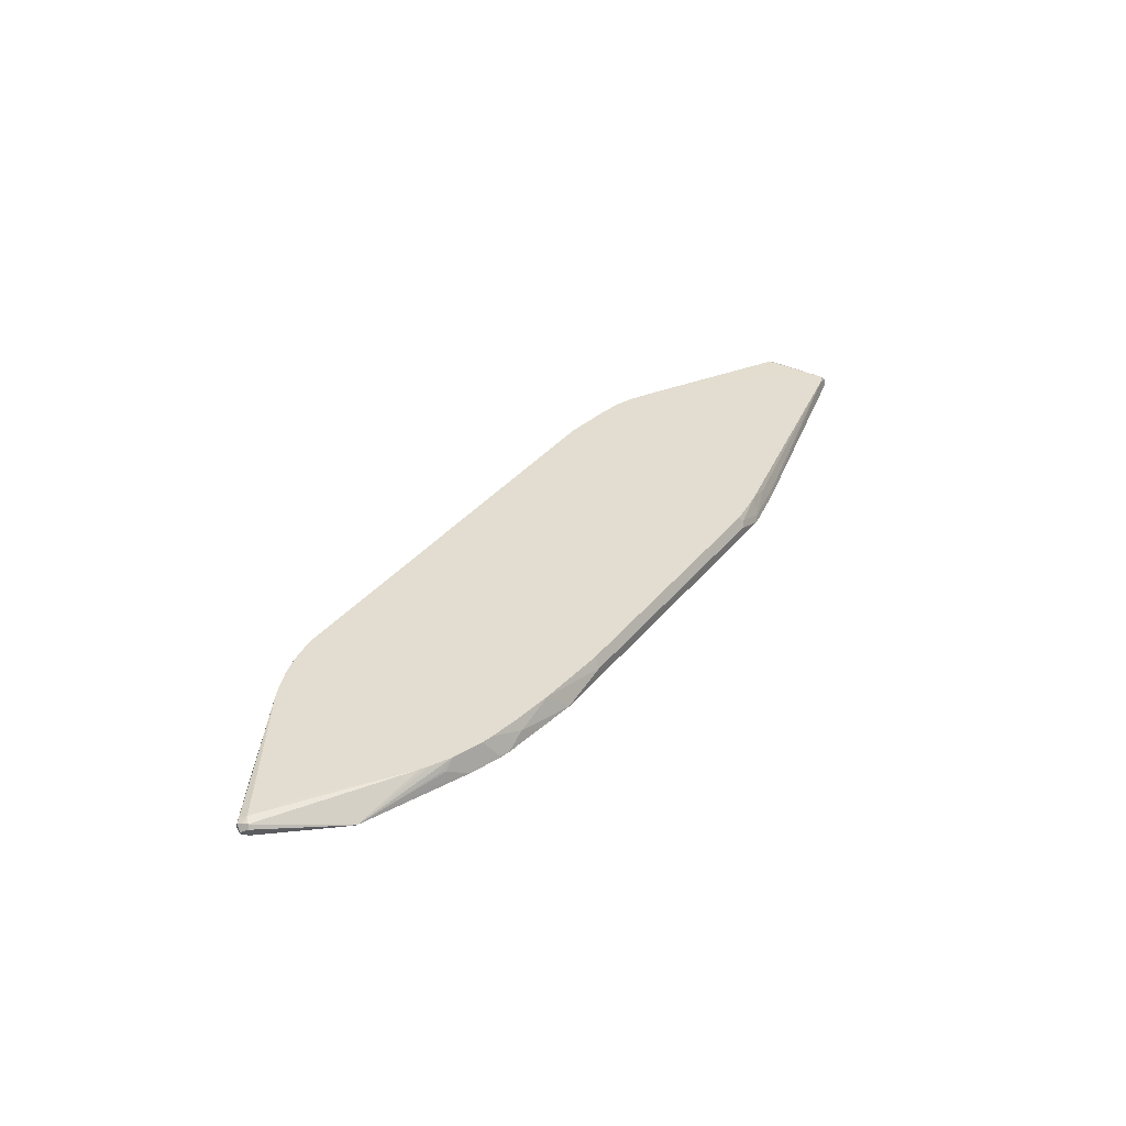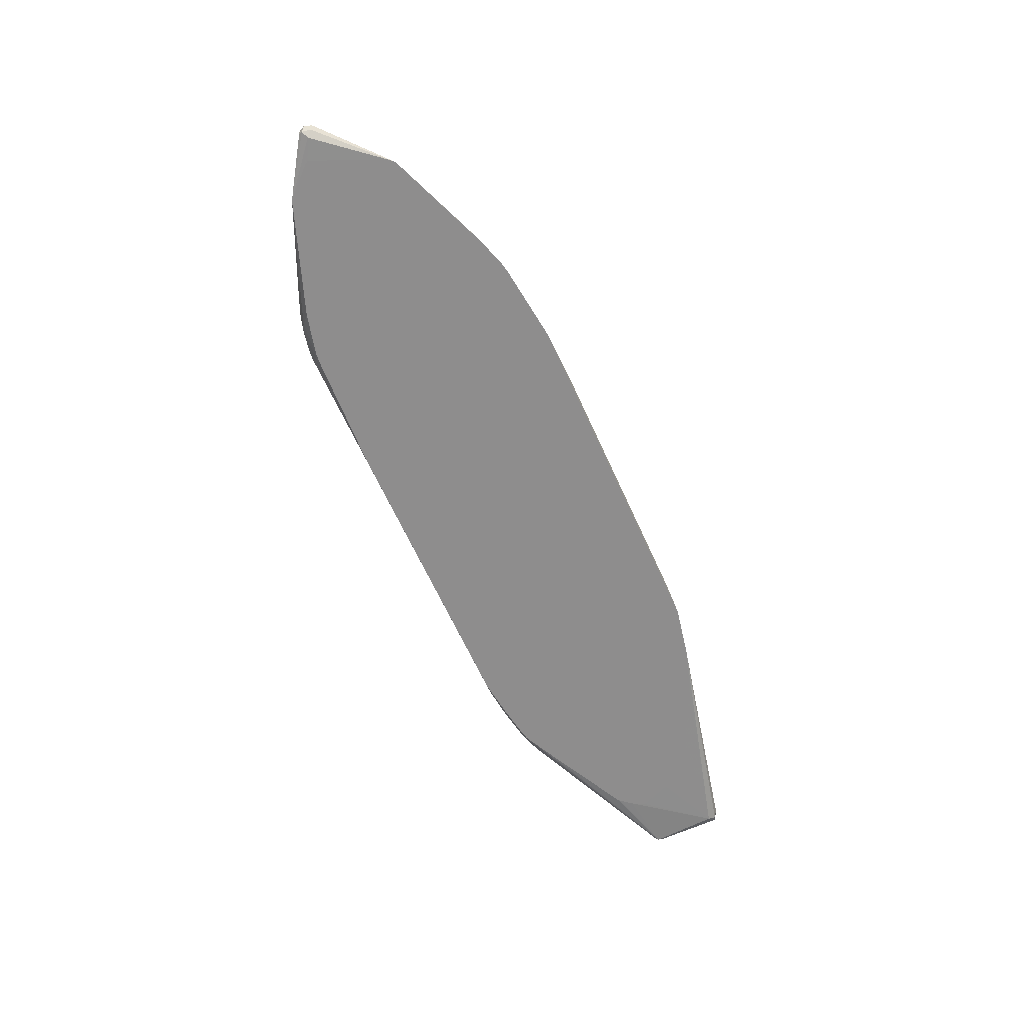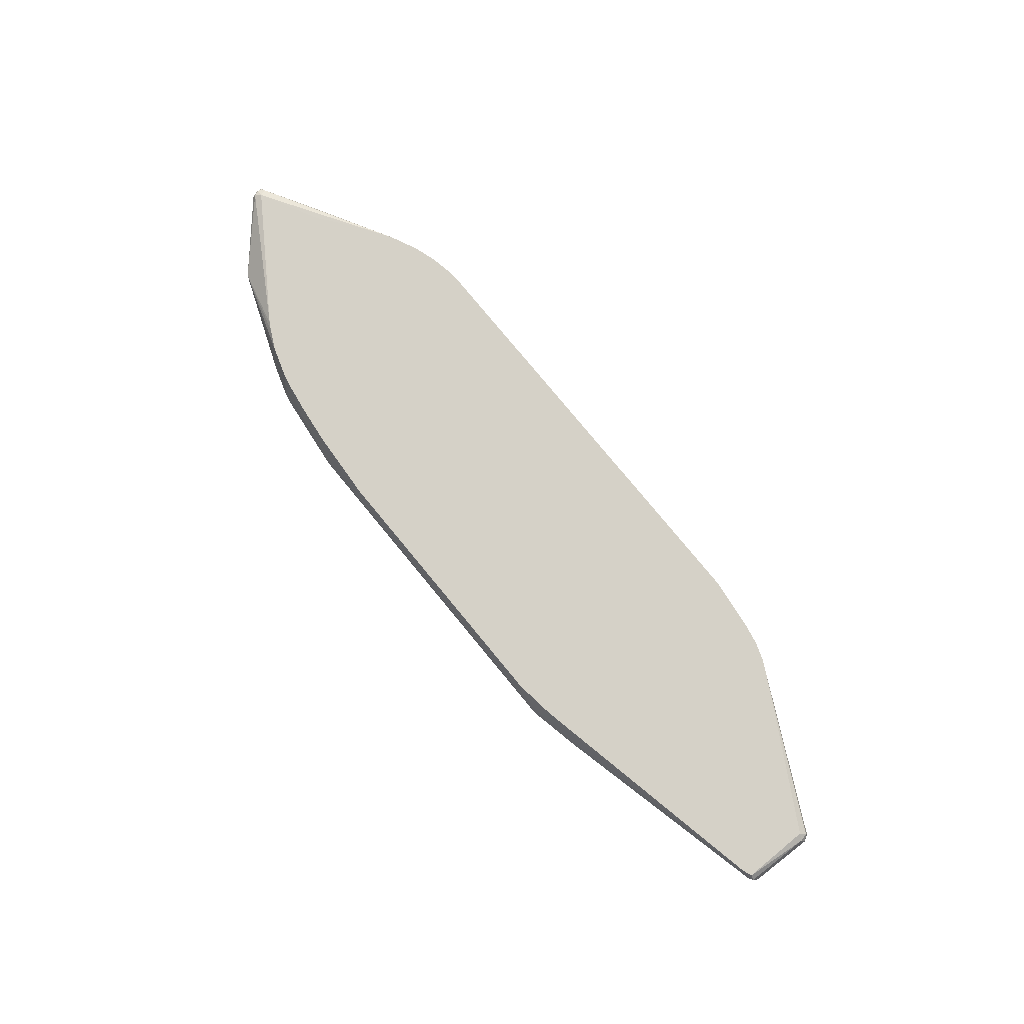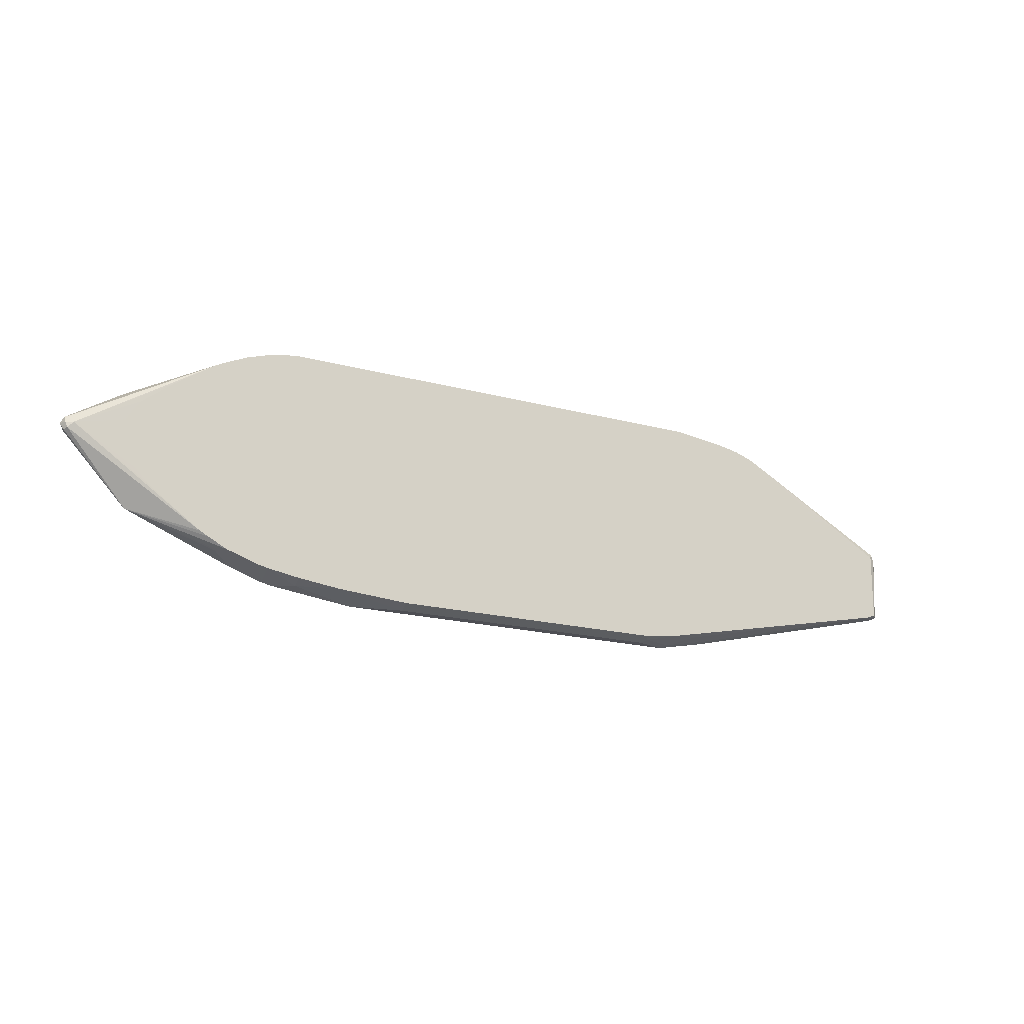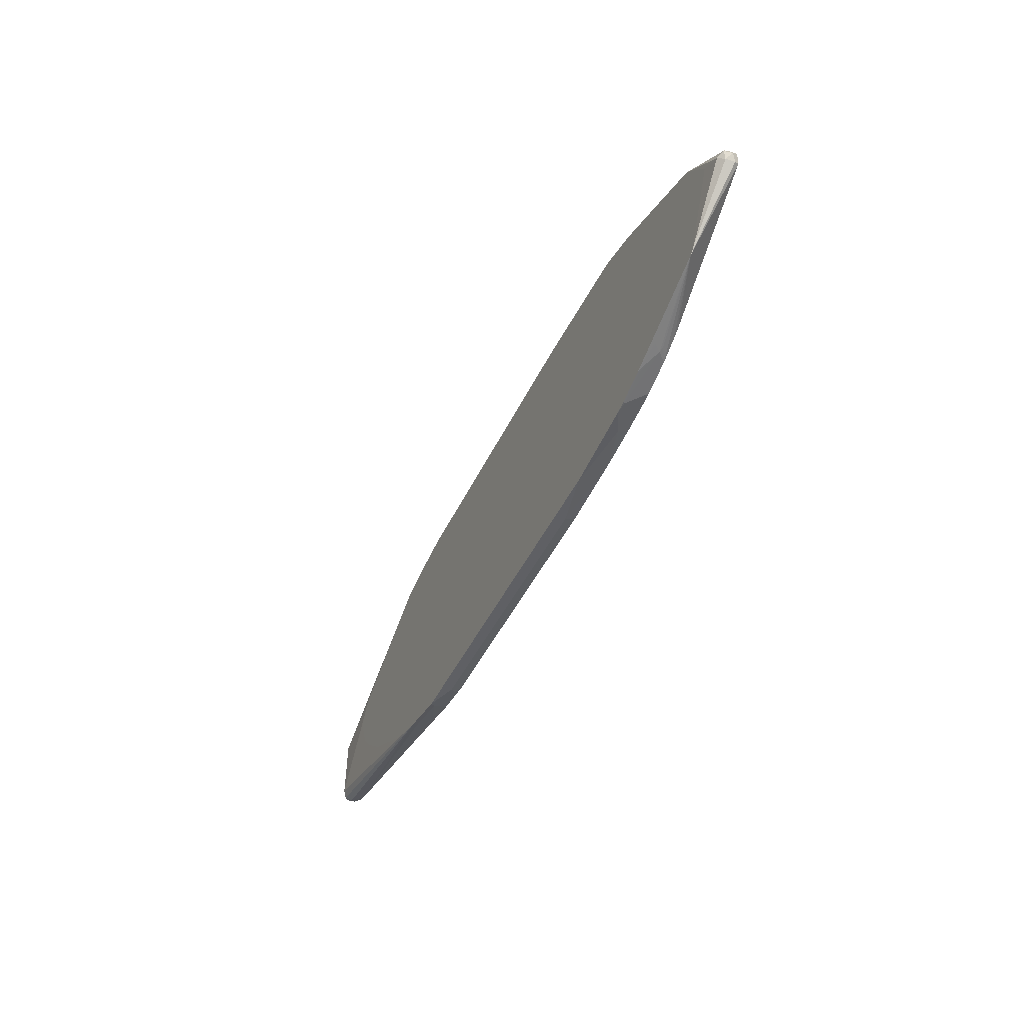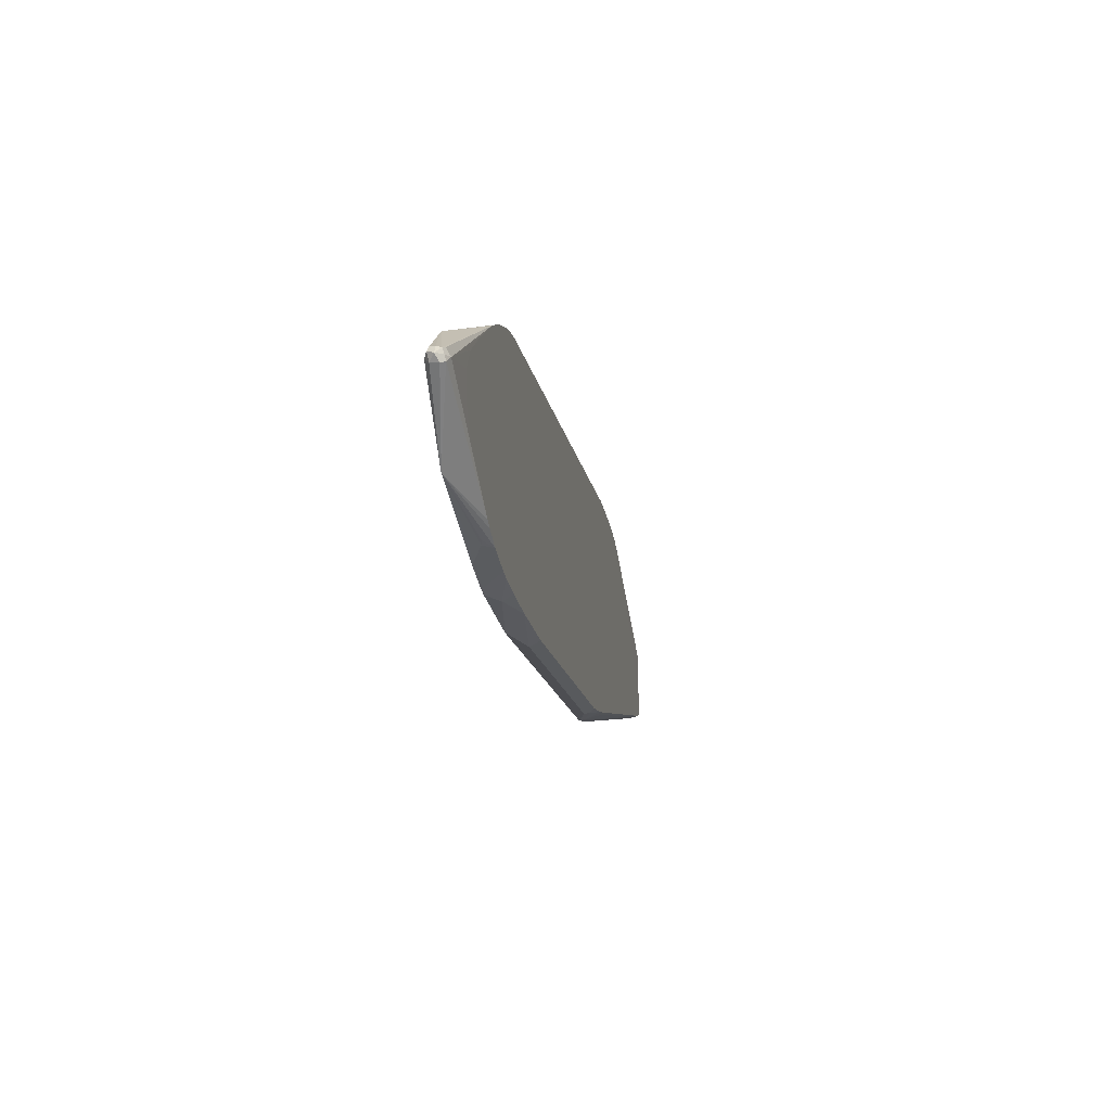
<metadata>
{"format":"obj","ext":"obj","renderer":"f3d","projection":"perspective","resolution":1024,"background":"white","views":[{"elev":35.2,"azim":-56.9,"up":"+Z"},{"elev":-64.7,"azim":-65.6,"up":"+Z"},{"elev":79.2,"azim":50.4,"up":"+Z"},{"elev":-17.8,"azim":-28.6,"up":"+Y"},{"elev":-44.6,"azim":-114.0,"up":"+Y"},{"elev":-17.0,"azim":-79.2,"up":"+Y"}]}
</metadata>
<code>
v 0.3828 0.2395 0.1535
v 0.4599 0.2299 0.1535
v 0.4211 0.2298 0.134
v 0.3445 0.2298 0.1149
v -0.4596 0.2395 0.1535
v 0.482 0.2269 0.1535
v 0.4211 0.22 0.1146
v 0.4784 0.2105 0.1146
v 0.3445 0.2296 0.1146
v -0.2297 0.2298 0.1149
v -0.469 0.225 0.1245
v -0.4784 0.2372 0.1535
v 0.517 0.2203 0.1535
v 0.4811 0.21 0.1146
v -0.23 0.2296 0.1146
v -0.4596 0.22 0.1146
v -0.4787 0.2177 0.1146
v -0.5265 0.225 0.1436
v -0.517 0.2299 0.1535
v 0.5227 0.2189 0.1535
v 0.4999 0.2058 0.1146
v -0.5542 0.1986 0.1146
v -0.5553 0.1986 0.1149
v -0.5361 0.2178 0.134
v -0.5553 0.2178 0.1532
v -0.5549 0.218 0.1535
v 0.5553 0.2078 0.1535
v 0.5647 0.201 0.1484
v 0.8712 0.05262 0.1245
v 0.8712 0.04786 0.1197
v 0.5361 0.1882 0.1146
v -0.5556 0.1982 0.1146
v -0.7681 0.1197 0.1146
v -0.5553 0.2179 0.1535
v 0.5961 0.1867 0.1535
v 0.8712 0.04786 0.1436
v 0.8743 0.05103 0.1277
v 0.8808 0.03829 0.134
v 0.8743 0.03829 0.1213
v 0.8712 -0.06701 0.1197
v 0.8615 -0.07658 0.1149
v 0.7527 0.06346 0.1146
v 0.7346 0.08532 0.1146
v 0.7313 0.08823 0.1146
v 0.5744 0.1691 0.1146
v -0.7729 0.1152 0.1146
v -0.8615 0.03829 0.1149
v -0.8743 0.04464 0.1213
v -0.8712 0.05262 0.1245
v -0.8743 0.05103 0.134
v -0.876 0.04786 0.1436
v -0.613 0.1916 0.1535
v -0.5935 0.2012 0.1535
v 0.6537 0.1484 0.1535
v 0.8615 0.03829 0.1532
v 0.8743 0.0319 0.1468
v 0.876 0.02868 0.1245
v 0.8712 -0.09094 0.1436
v 0.8776 -0.07975 0.1309
v 0.876 -0.08614 0.1245
v 0.8743 -0.07658 0.1213
v 0.6506 -0.1032 0.1146
v 0.6511 -0.1029 0.1146
v 0.6767 -0.08292 0.1146
v 0.7086 -0.05753 0.1146
v 0.7277 -0.03836 0.1146
v 0.7418 -0.02192 0.1146
v 0.766 0.03807 0.1146
v 0.766 0.03842 0.1146
v 0.7563 0.05716 0.1146
v 0.8679 -0.08936 0.1213
v 0.4404 -0.1916 0.1146
v 0.4784 -0.1797 0.1146
v 0.5358 -0.1606 0.1146
v -0.8188 0.06518 0.1146
v -0.8712 0.02868 0.1245
v -0.8224 0.05932 0.1146
v -0.8232 0.05751 0.1146
v -0.7606 -0.08248 0.1146
v -0.8808 0.03829 0.134
v -0.8743 0.03829 0.1468
v -0.8615 0.03829 0.1532
v -0.8679 0.05103 0.1468
v -0.6318 0.1797 0.1535
v 0.6606 0.1436 0.1535
v 0.8289 -0.03373 0.1535
v 0.8613 -0.08848 0.1535
v 0.7229 0.09101 0.1535
v 0.732 0.08241 0.1535
v 0.737 0.07686 0.1535
v 0.8613 -0.08861 0.1535
v 0.8743 -0.08936 0.134
v 0.8427 -0.09557 0.1535
v 0.8615 -0.0957 0.134
v 0.4404 -0.1915 0.1149
v 0.3445 -0.2106 0.1149
v 0.3442 -0.2107 0.1146
v -0.8743 0.02551 0.1404
v -0.7534 -0.08967 0.1146
v -0.8712 0.02868 0.1484
v -0.6358 -0.1162 0.1535
v -0.6463 -0.1089 0.1535
v -0.7229 -0.05317 0.1535
v -0.7513 -0.02505 0.1535
v -0.7565 -0.01883 0.1535
v -0.7656 -0.0005854 0.1535
v -0.766 0.0003403 0.1535
v -0.771 0.03715 0.1535
v -0.7731 0.05738 0.1535
v -0.7729 0.05773 0.1535
v -0.761 0.07933 0.1535
v -0.747 0.09678 0.1535
v -0.6896 0.1411 0.1535
v -0.6893 0.1414 0.1535
v 0.364 -0.1913 0.1535
v 0.4116 -0.1867 0.1436
v 0.4499 -0.1867 0.1245
v 0.3542 -0.2058 0.1245
v 0.2871 -0.2106 0.134
v 0.3251 -0.2108 0.1146
v -0.5578 -0.1675 0.1146
v -0.6063 -0.1468 0.1213
v -0.5935 -0.1484 0.1364
v -0.603 -0.1436 0.1388
v -0.5765 -0.1484 0.1535
v -0.6127 -0.1301 0.1535
v -0.6282 -0.1214 0.1535
v 0.3063 -0.1985 0.1535
v 0.2968 -0.2058 0.1436
v 0.2871 -0.2042 0.1468
v -0.2297 -0.2106 0.134
v -0.2297 -0.2108 0.1146
v -0.5004 -0.1867 0.1146
v -0.5553 -0.1675 0.1173
v -0.4978 -0.1867 0.1173
v -0.5191 -0.1675 0.1535
v 0.2871 -0.2009 0.1535
v -0.2297 -0.2042 0.1468
v -0.3637 -0.1915 0.1532
v -0.3254 -0.2106 0.1149
v -0.3257 -0.2106 0.1146
v -0.4978 -0.1873 0.1146
v -0.4975 -0.1723 0.1535
v -0.5001 -0.1717 0.1535
v -0.517 -0.168 0.1535
v -0.4787 -0.1915 0.1149
v -0.2297 -0.2009 0.1535
v -0.3637 -0.1913 0.1535
v -0.4404 -0.1817 0.1535
v -0.4404 -0.1851 0.1468
v -0.4404 -0.1915 0.134
v -0.402 -0.2012 0.1146
v -0.4787 -0.1915 0.1146
f 56 91 58
f 56 87 91
f 55 90 86
f 55 89 90
f 55 88 89
f 55 85 88
f 55 87 56
f 55 86 87
f 54 85 55
f 52 82 84
f 50 80 51
f 51 83 52
f 51 82 83
f 51 81 82
f 58 92 59
f 51 80 81
f 52 83 82
f 72 94 93
f 58 93 94
f 82 100 101
f 81 100 82
f 80 100 81
f 80 98 100
f 79 99 98
f 76 79 98
f 76 98 80
f 72 96 97
f 72 95 96
f 72 93 95
f 71 94 72
f 60 94 71
f 60 92 94
f 59 92 60
f 58 94 92
f 58 91 93
f 49 80 50
f 41 66 67
f 48 76 80
f 41 62 63
f 40 61 41
f 39 60 61
f 39 57 60
f 38 60 57
f 38 59 60
f 38 58 59
f 38 56 58
f 38 57 39
f 36 38 37
f 36 56 38
f 36 55 56
f 35 55 36
f 82 101 102
f 35 54 55
f 41 63 64
f 48 80 49
f 41 64 65
f 41 67 68
f 47 79 76
f 47 78 79
f 47 77 78
f 47 75 77
f 47 76 48
f 46 75 47
f 41 74 62
f 41 73 74
f 41 72 73
f 41 71 72
f 41 60 71
f 41 61 60
f 41 70 42
f 41 69 70
f 41 68 69
f 41 65 66
f 82 102 103
f 121 135 134
f 82 104 105
f 135 143 144
f 133 142 135
f 132 140 141
f 131 140 132
f 131 139 140
f 131 138 139
f 130 147 138
f 130 137 147
f 129 137 130
f 128 137 129
f 125 135 136
f 123 135 125
f 123 134 135
f 123 125 124
f 121 123 122
f 135 144 145
f 121 134 123
f 135 145 136
f 135 146 143
f 33 53 34
f 146 152 151
f 146 153 152
f 143 150 149
f 143 151 150
f 143 146 151
f 142 153 146
f 140 152 141
f 140 151 152
f 139 147 148
f 139 151 140
f 139 150 151
f 139 149 150
f 139 148 149
f 138 147 139
f 135 142 146
f 121 133 135
f 119 132 120
f 119 131 132
f 95 118 96
f 95 117 118
f 93 117 95
f 93 116 117
f 93 115 116
f 82 114 84
f 82 113 114
f 82 112 113
f 82 111 112
f 82 110 111
f 82 109 110
f 82 108 109
f 82 107 108
f 82 106 107
f 82 105 106
f 96 118 129
f 96 129 119
f 96 119 97
f 97 119 120
f 119 138 131
f 119 130 138
f 119 129 130
f 116 118 117
f 115 118 116
f 115 129 118
f 115 128 129
f 82 103 104
f 100 127 101
f 99 126 127
f 99 125 126
f 99 124 125
f 99 123 124
f 99 122 123
f 99 121 122
f 98 99 100
f 99 127 100
f 33 52 53
f 30 43 44
f 33 50 51
f 1 6 2
f 1 13 6
f 1 20 13
f 1 27 20
f 1 35 27
f 1 54 35
f 1 85 54
f 1 88 85
f 1 89 88
f 1 90 89
f 1 86 90
f 1 87 86
f 1 91 87
f 1 93 91
f 1 115 93
f 2 6 3
f 1 128 115
f 3 7 4
f 3 8 7
f 7 70 69
f 7 42 70
f 7 43 42
f 7 44 43
f 7 45 44
f 7 31 45
f 7 21 31
f 7 14 21
f 7 8 14
f 6 13 8
f 5 11 12
f 5 10 11
f 4 15 10
f 4 9 15
f 4 7 9
f 3 6 8
f 7 69 68
f 1 137 128
f 1 148 147
f 1 112 111
f 1 113 112
f 1 114 113
f 1 84 114
f 1 52 84
f 1 53 52
f 1 34 53
f 1 26 34
f 1 19 26
f 1 12 19
f 1 5 12
f 1 10 5
f 33 51 52
f 1 3 4
f 1 2 3
f 1 111 110
f 1 147 137
f 1 110 109
f 1 108 107
f 1 149 148
f 1 143 149
f 1 144 143
f 1 145 144
f 1 136 145
f 1 125 136
f 1 126 125
f 1 127 126
f 1 101 127
f 1 102 101
f 1 103 102
f 1 104 103
f 1 105 104
f 1 106 105
f 1 107 106
f 1 109 108
f 7 68 67
f 1 4 10
f 7 66 65
f 25 34 26
f 24 33 25
f 23 33 24
f 23 32 33
f 22 32 23
f 21 30 31
f 21 29 30
f 21 28 29
f 21 27 28
f 20 27 21
f 18 26 19
f 18 25 26
f 18 24 25
f 17 24 18
f 17 23 24
f 25 33 34
f 17 22 23
f 27 35 36
f 27 37 29
f 7 67 66
f 33 49 50
f 33 47 48
f 33 46 47
f 30 45 31
f 30 44 45
f 30 42 43
f 30 41 42
f 30 40 41
f 30 61 40
f 30 39 61
f 30 38 39
f 30 37 38
f 29 37 30
f 27 29 28
f 27 36 37
f 13 21 14
f 33 48 49
f 12 18 19
f 7 133 121
f 7 142 133
f 7 153 142
f 7 152 153
f 7 141 152
f 7 132 141
f 7 120 132
f 7 97 120
f 7 72 97
f 7 73 72
f 7 74 73
f 7 62 74
f 7 63 62
f 7 64 63
f 13 20 21
f 7 121 99
f 7 99 79
f 7 65 64
f 7 78 77
f 7 79 78
f 11 17 18
f 11 18 12
f 11 16 17
f 11 15 16
f 10 15 11
f 7 15 9
f 8 13 14
f 7 17 16
f 7 22 17
f 7 32 22
f 7 33 32
f 7 46 33
f 7 75 46
f 7 77 75
f 7 16 15

</code>
